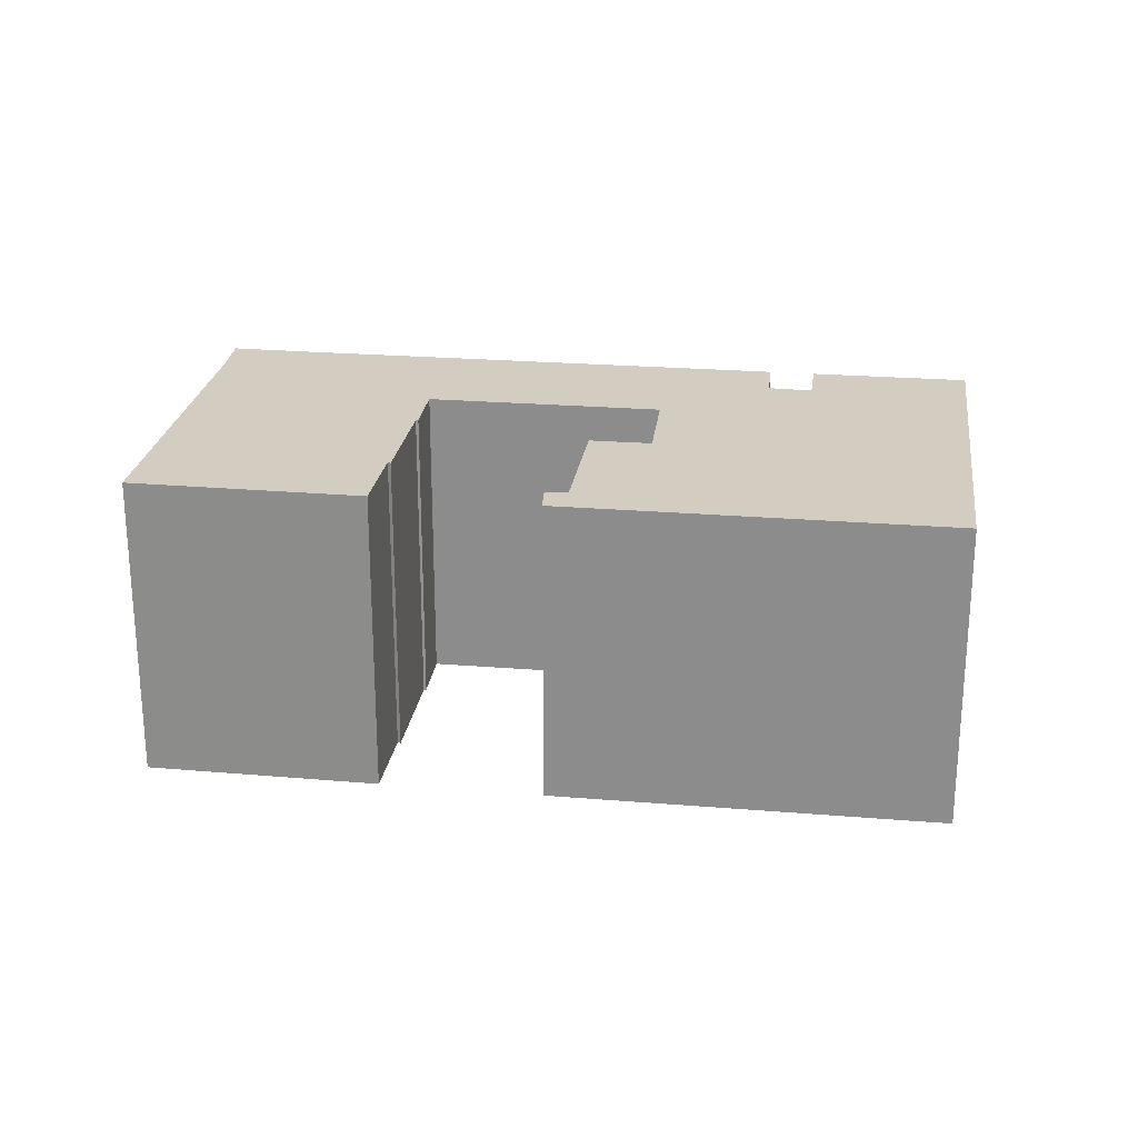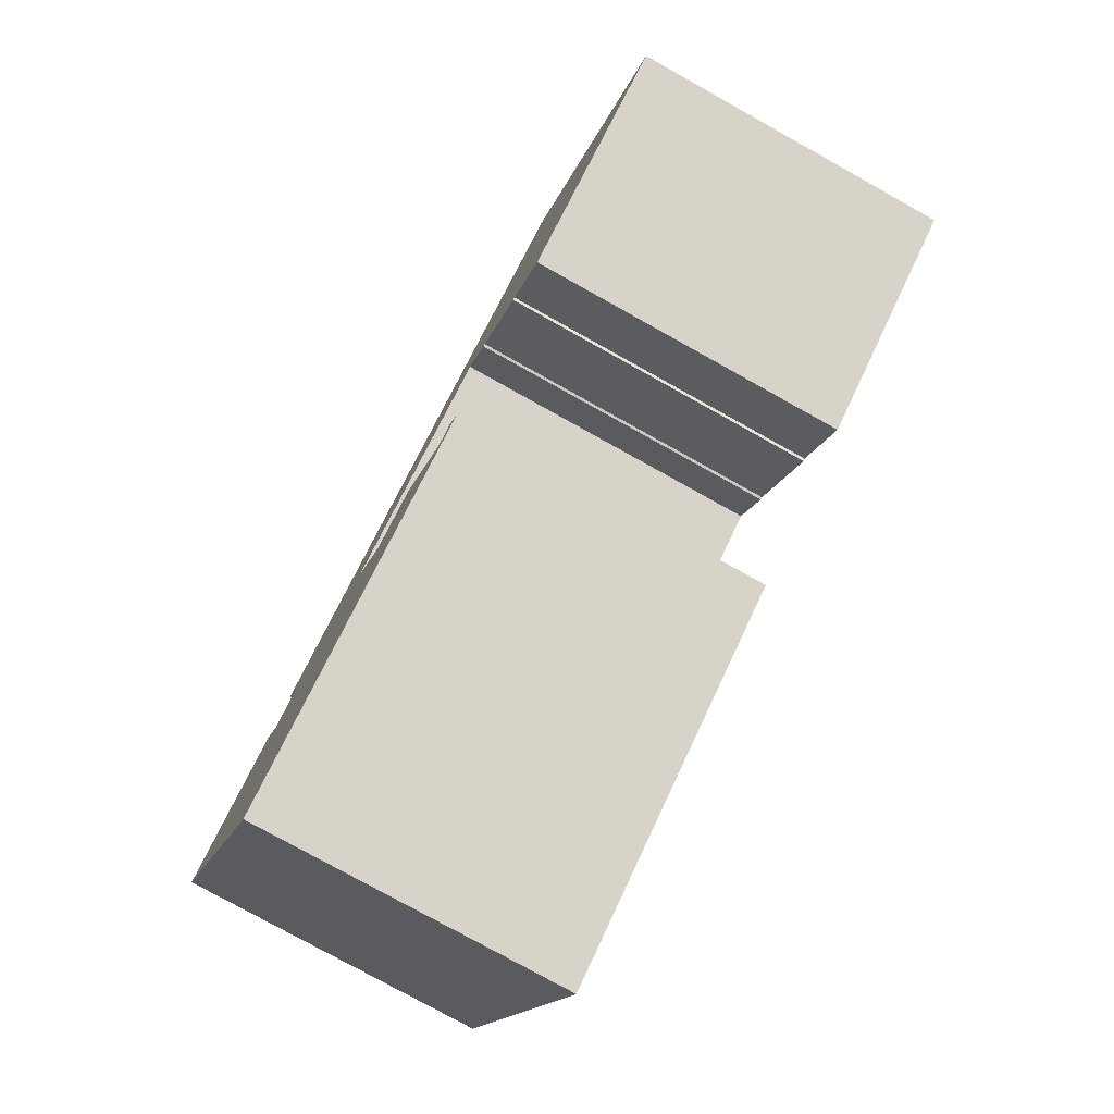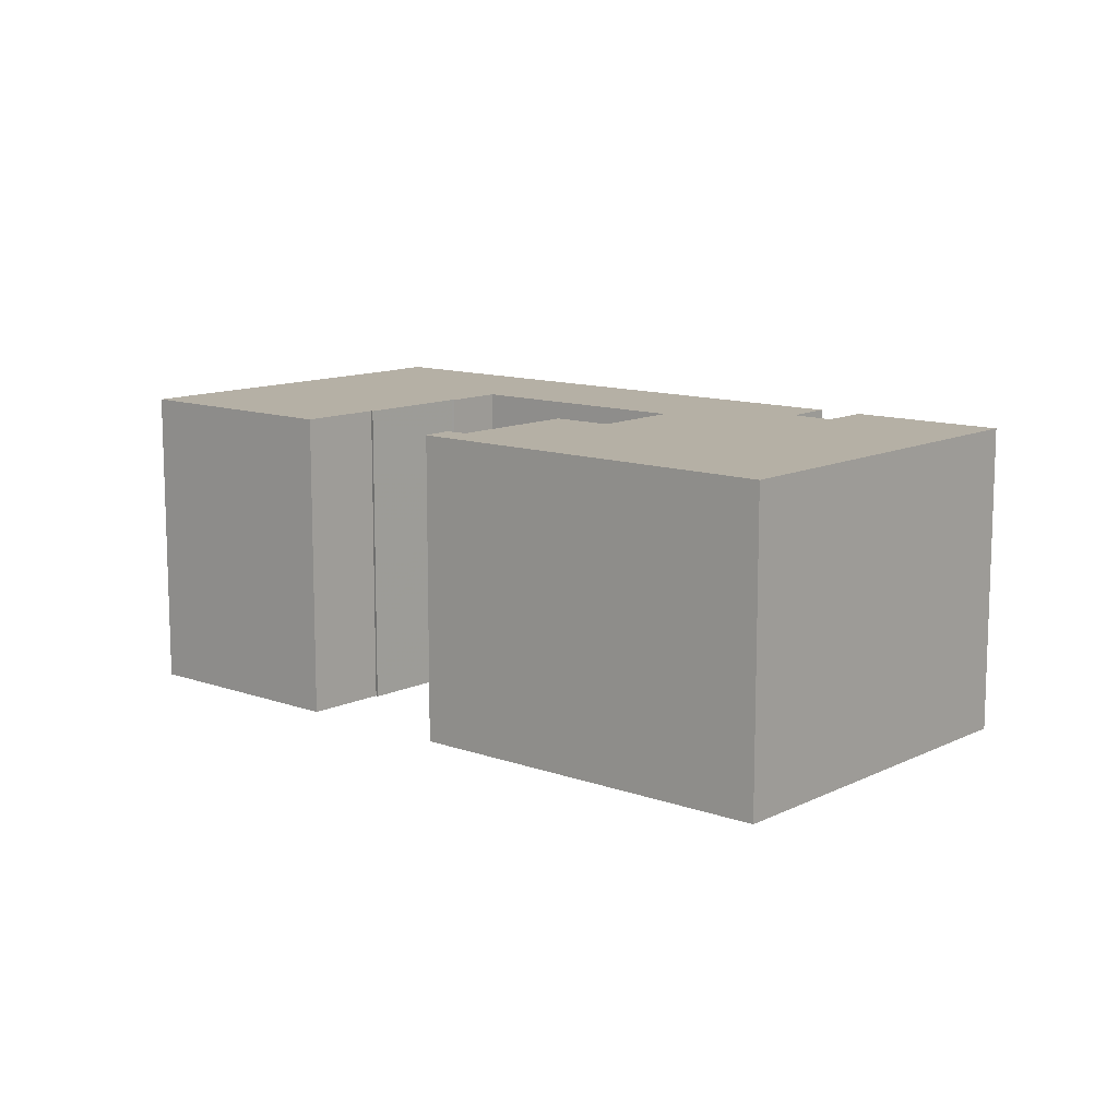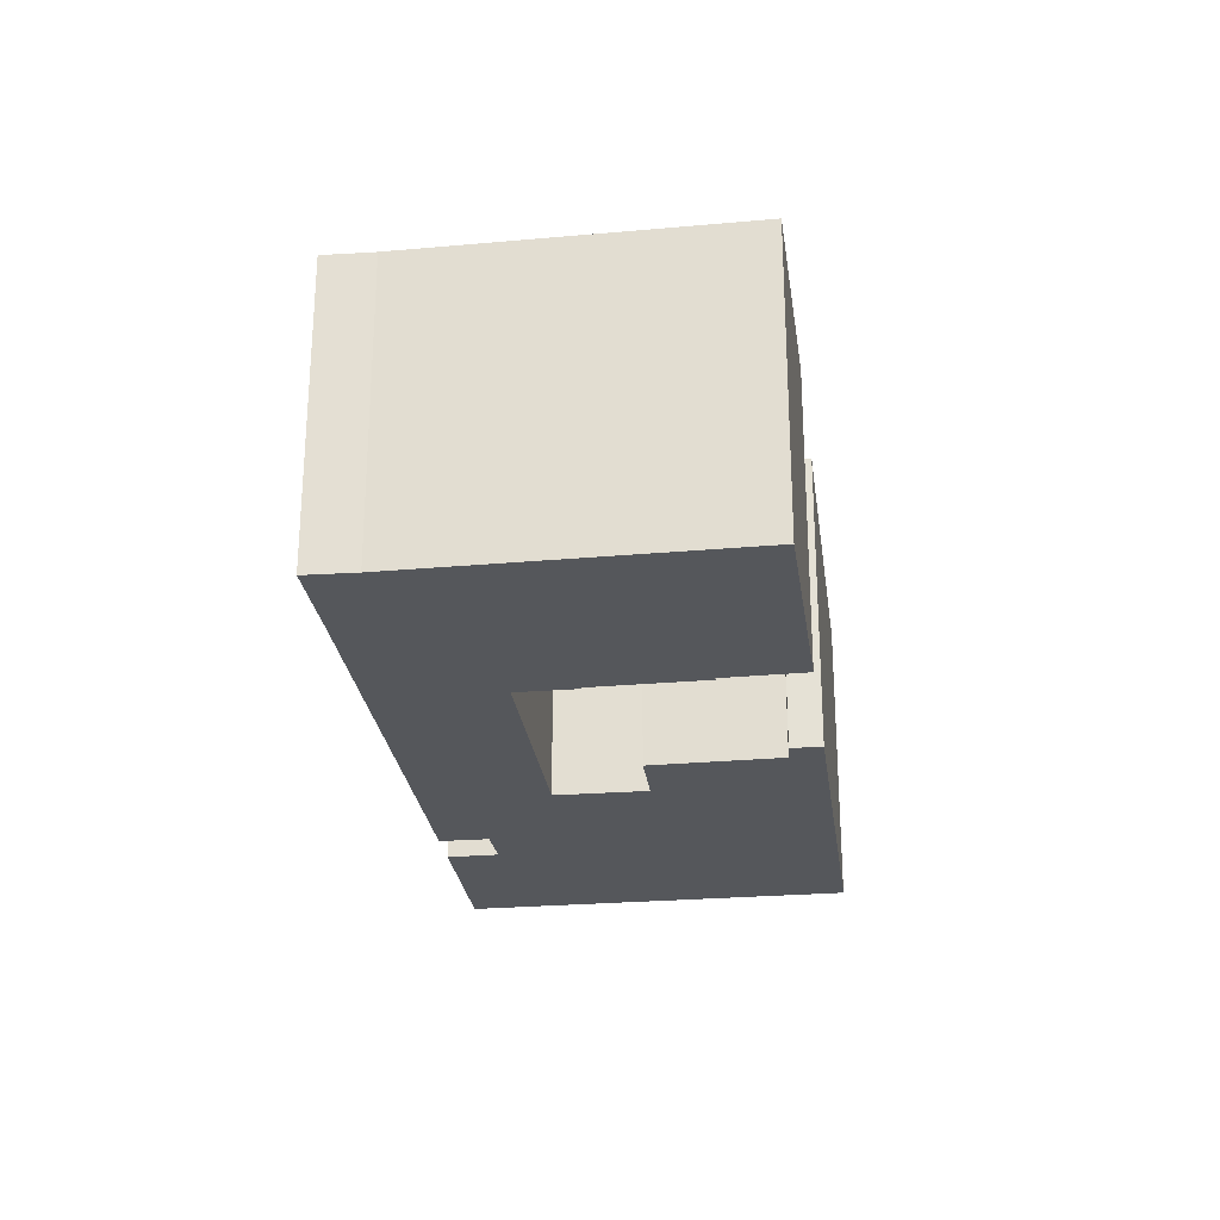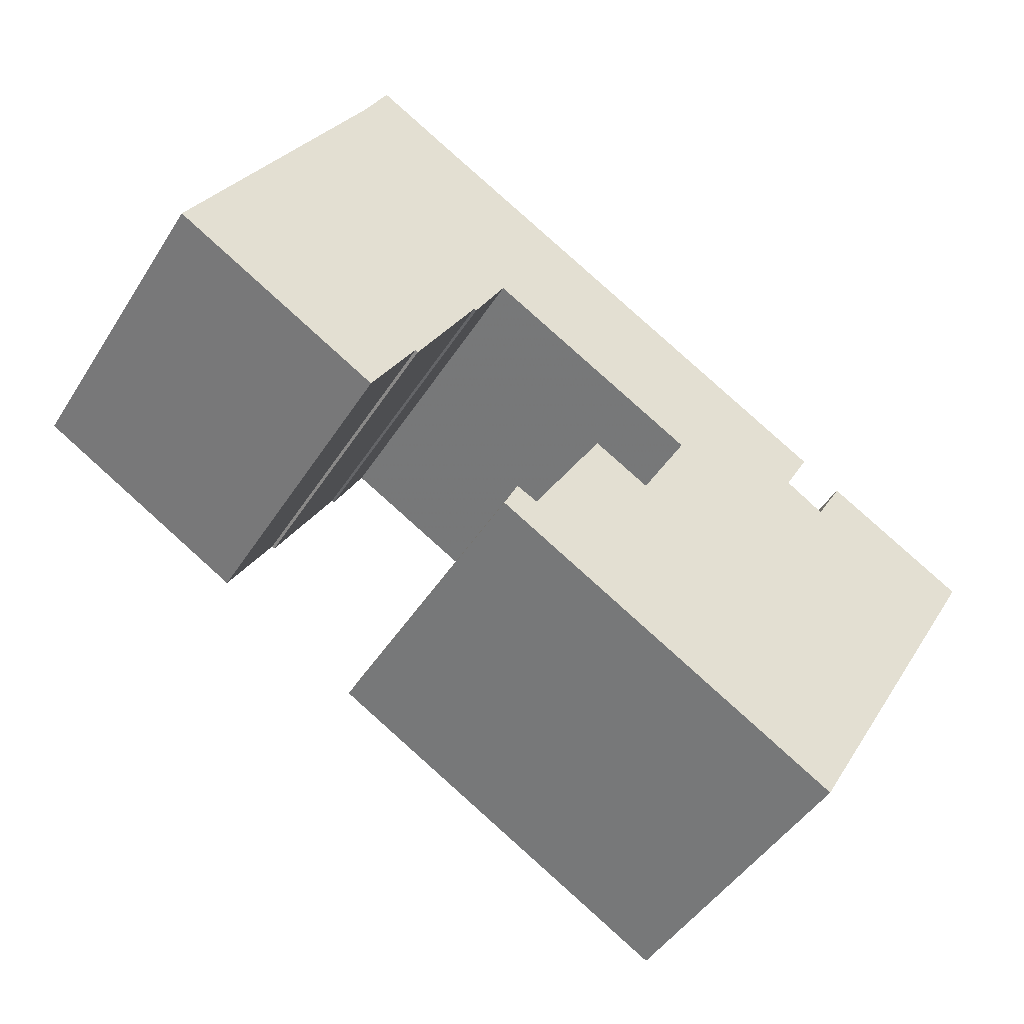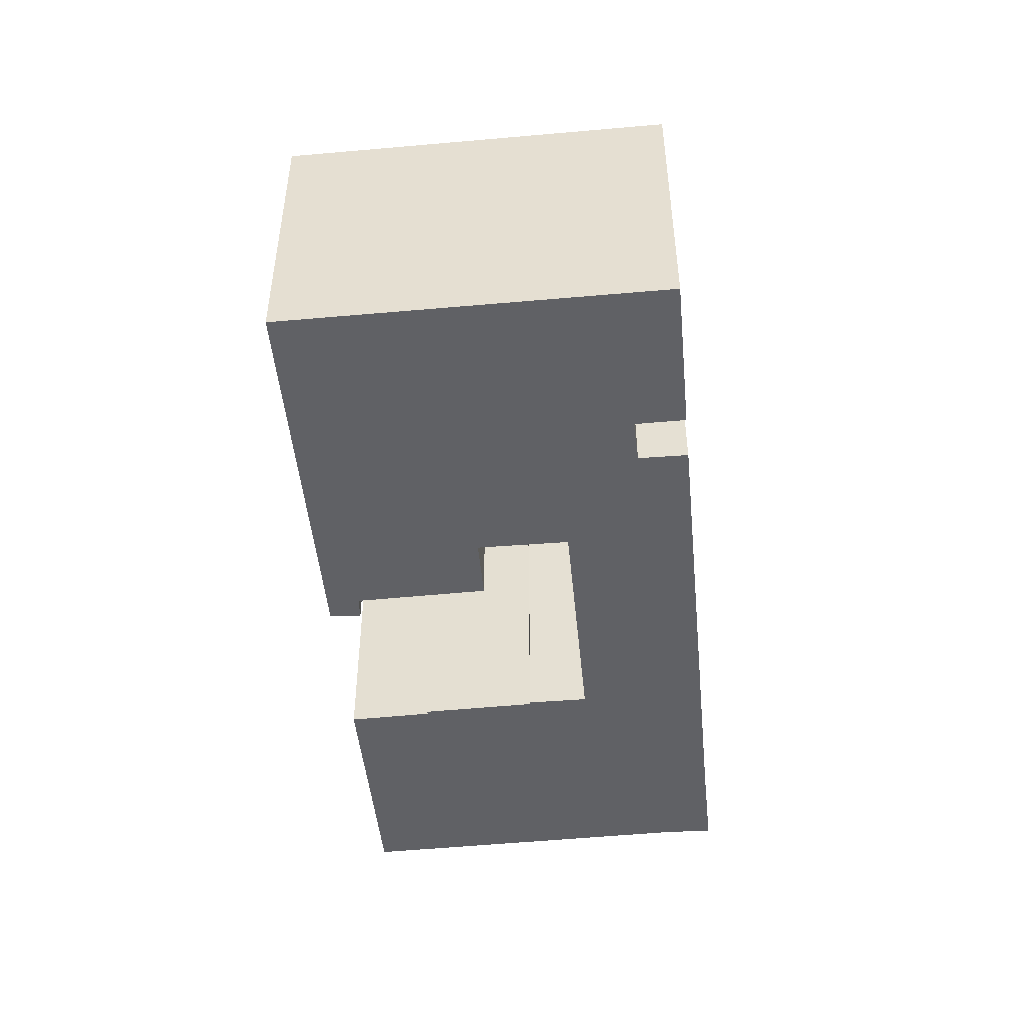
<metadata>
{"format":"obj","ext":"obj","renderer":"f3d","projection":"perspective","resolution":1024,"background":"white","views":[{"elev":24.4,"azim":157.6,"up":"+Y"},{"elev":-78.2,"azim":60.9,"up":"+Z"},{"elev":11.7,"azim":-169.4,"up":"+Y"},{"elev":-26.6,"azim":67.4,"up":"+Y"},{"elev":-45.5,"azim":149.6,"up":"+Z"},{"elev":-49.1,"azim":-114.4,"up":"+Y"}]}
</metadata>
<code>
g default
v -15.12 0 2.68
v -22 0 -1.257
v -16.65 0 -10.52
v -12.08 0 -18.42
v 4.871 0 -8.584
v 4.176 0 -7.127
v 3.159 0 -7.627
v -0.3072 0 -1.79
v -3.013 0 -3.336
v -5.332 0 0.8117
v 4.981 0 6.761
v 6.495 0 4.081
v 6.619 0 4.114
v 9.61 0 -0.9452
v 9.72 0 -0.8228
v 11.91 0 -4.47
v 22 0 1.49
v 13.33 0 16.15
v 12.12 0 18.42
v 8.053 0 16.03
v -13.16 0 3.814
v -11.92 0 1.59
v -13.8 0 0.4114
v -15.12 15.24 2.68
v -22 15.24 -1.257
v -16.65 15.24 -10.52
v -12.08 15.24 -18.42
v 4.871 15.24 -8.584
v 4.176 15.24 -7.127
v 3.159 15.24 -7.627
v -0.3072 15.24 -1.79
v -3.013 15.24 -3.336
v -5.332 15.24 0.8117
v 4.981 15.24 6.761
v 6.495 15.24 4.081
v 6.619 15.24 4.114
v 9.61 15.24 -0.9452
v 9.72 15.24 -0.8228
v 11.91 15.24 -4.47
v 22 15.24 1.49
v 13.33 15.24 16.15
v 12.12 15.24 18.42
v 8.053 15.24 16.03
v -13.16 15.24 3.814
v -11.92 15.24 1.59
v -13.8 15.24 0.4114
f 1 23 2
f 20 11 21
f 21 11 22
f 10 22 11
f 22 10 23
f 23 10 2
f 9 2 10
f 7 2 9
f 5 2 7
f 2 5 3
f 4 3 5
f 5 7 6
f 7 9 8
f 11 13 12
f 19 18 20
f 20 18 11
f 11 18 13
f 17 13 18
f 15 13 17
f 13 15 14
f 16 15 17
f 24 46 25
f 43 34 44
f 44 34 45
f 33 45 34
f 45 33 46
f 46 33 25
f 32 25 33
f 30 25 32
f 28 25 30
f 25 28 26
f 27 26 28
f 28 30 29
f 30 32 31
f 34 36 35
f 42 41 43
f 43 41 34
f 34 41 36
f 40 36 41
f 38 36 40
f 36 38 37
f 39 38 40
f 1 23 46
f 46 24 1
f 2 1 24
f 24 25 2
f 21 20 43
f 43 44 21
f 22 21 44
f 44 45 22
f 11 10 33
f 33 34 11
f 23 22 45
f 45 46 23
f 10 9 32
f 32 33 10
f 3 2 25
f 25 26 3
f 4 3 26
f 26 27 4
f 5 4 27
f 27 28 5
f 7 6 29
f 29 30 7
f 6 5 28
f 28 29 6
f 9 8 31
f 31 32 9
f 8 7 30
f 30 31 8
f 13 12 35
f 35 36 13
f 12 11 34
f 34 35 12
f 19 18 41
f 41 42 19
f 20 19 42
f 42 43 20
f 18 17 40
f 40 41 18
f 15 14 37
f 37 38 15
f 14 13 36
f 36 37 14
f 16 15 38
f 38 39 16
f 17 16 39
f 39 40 17

</code>
